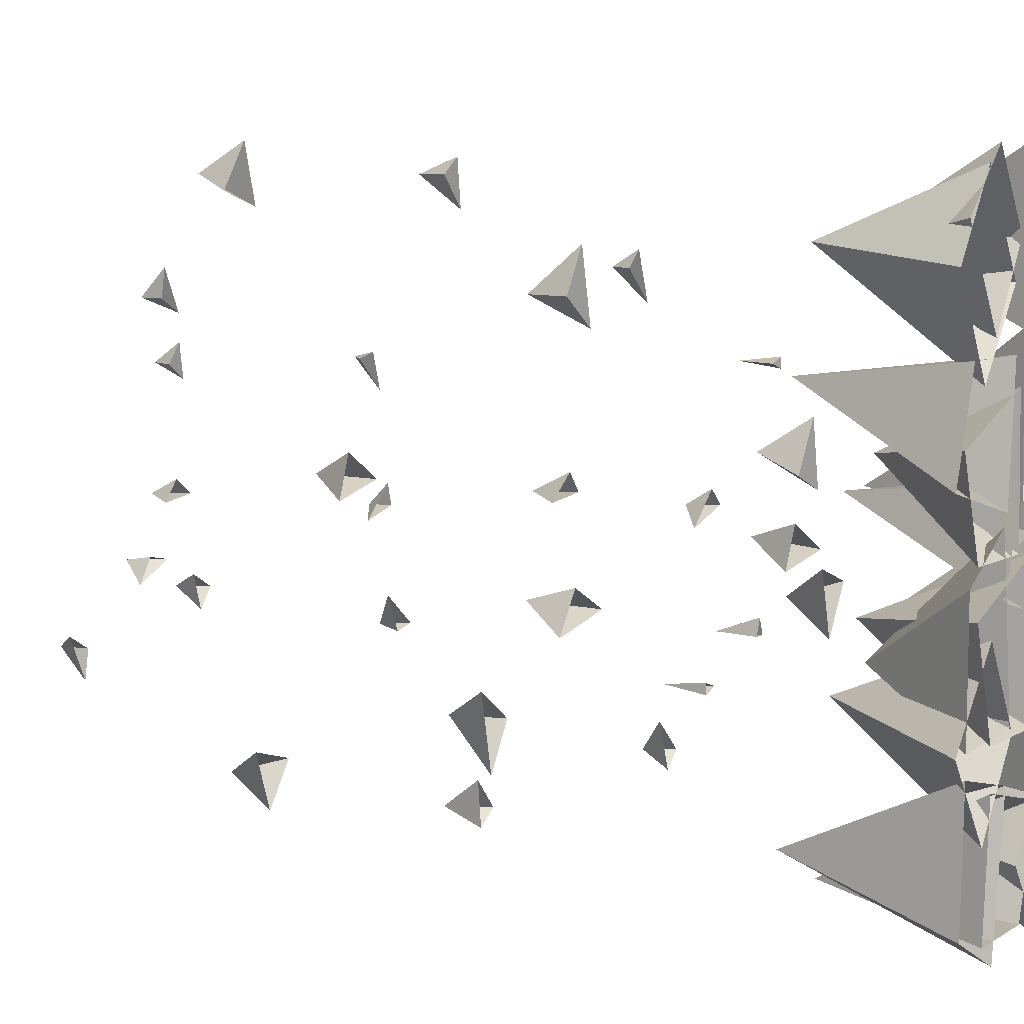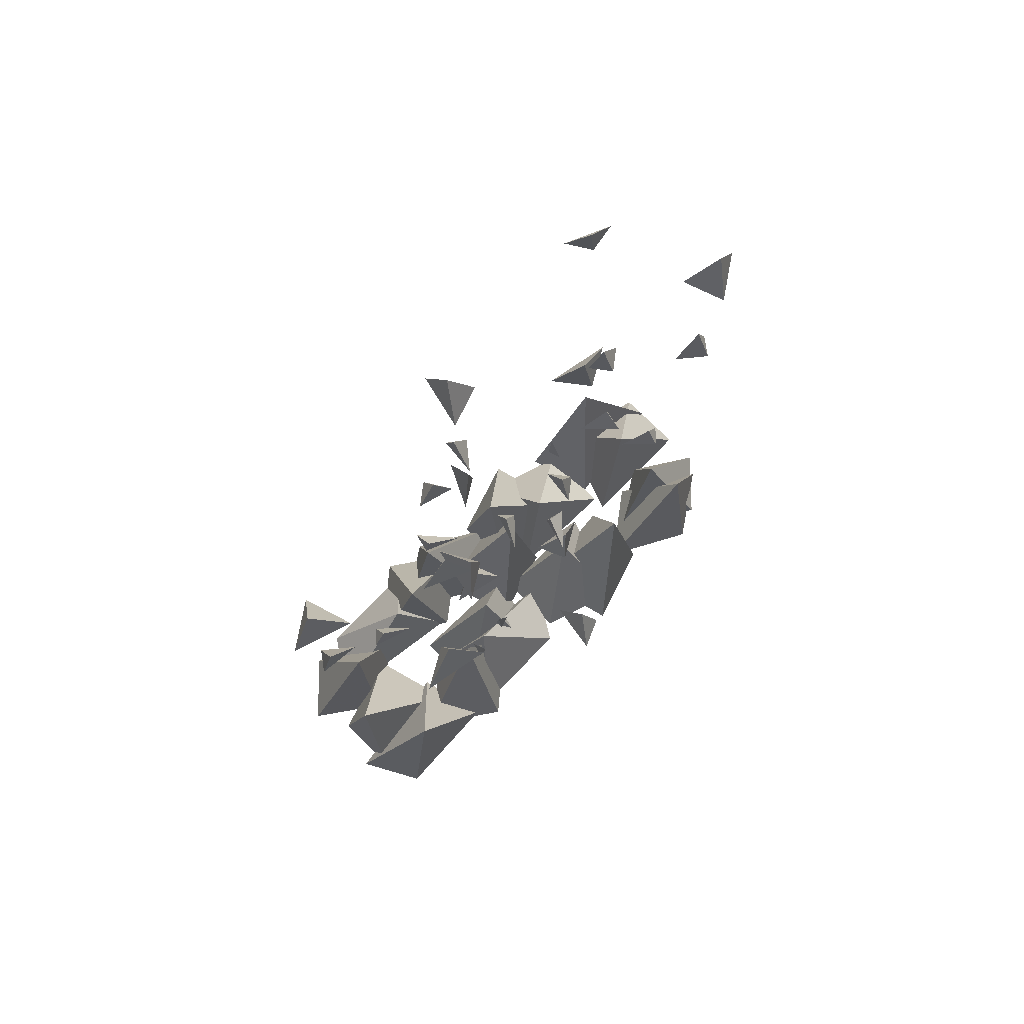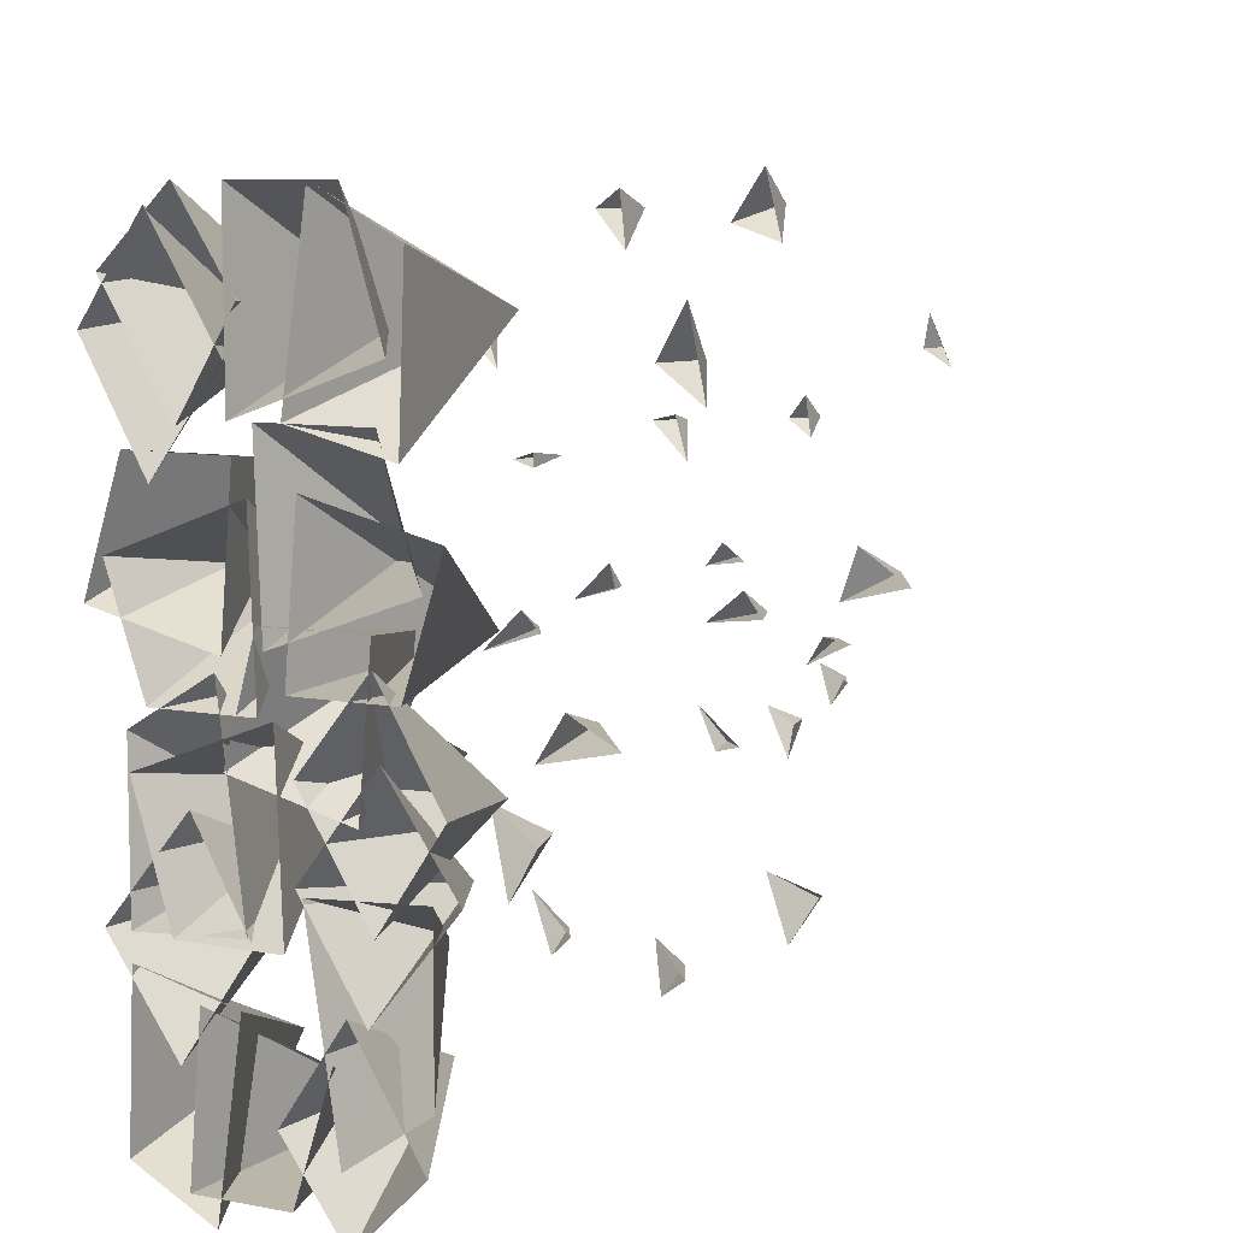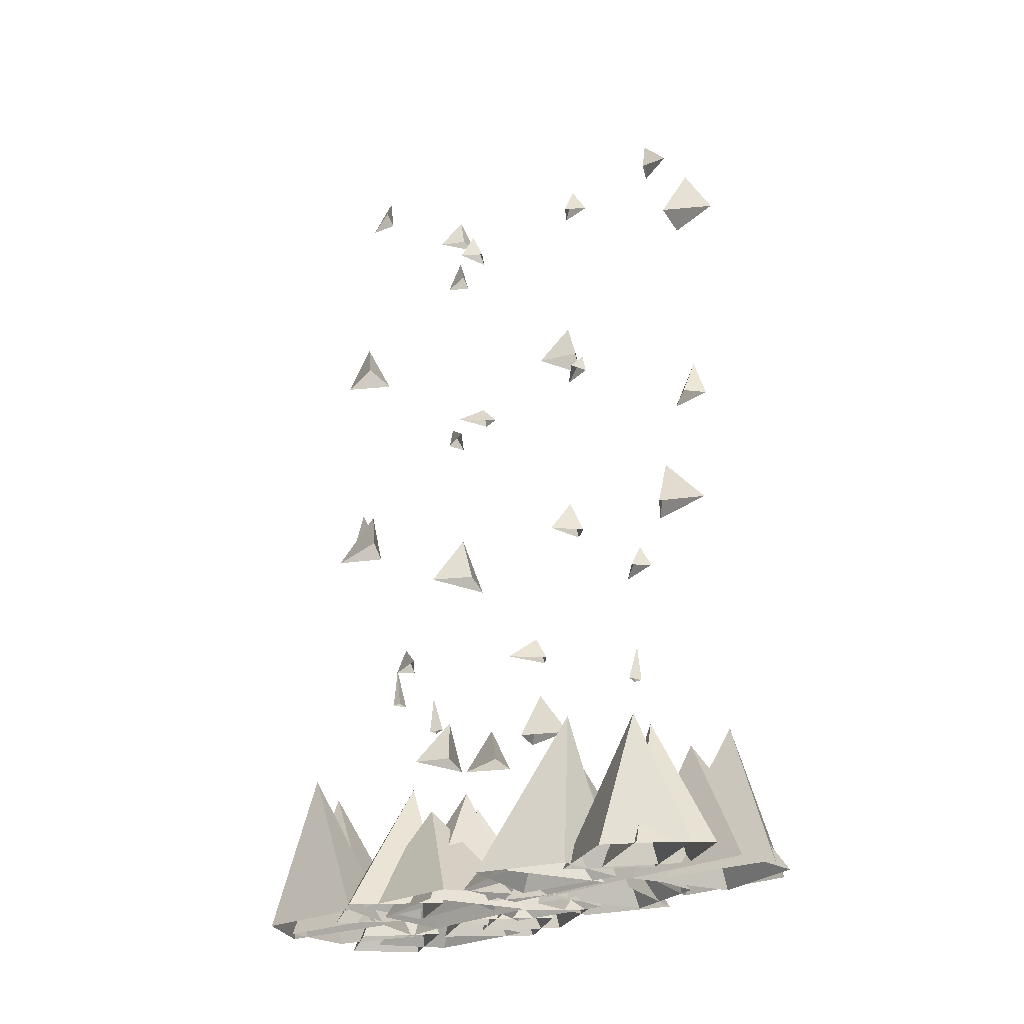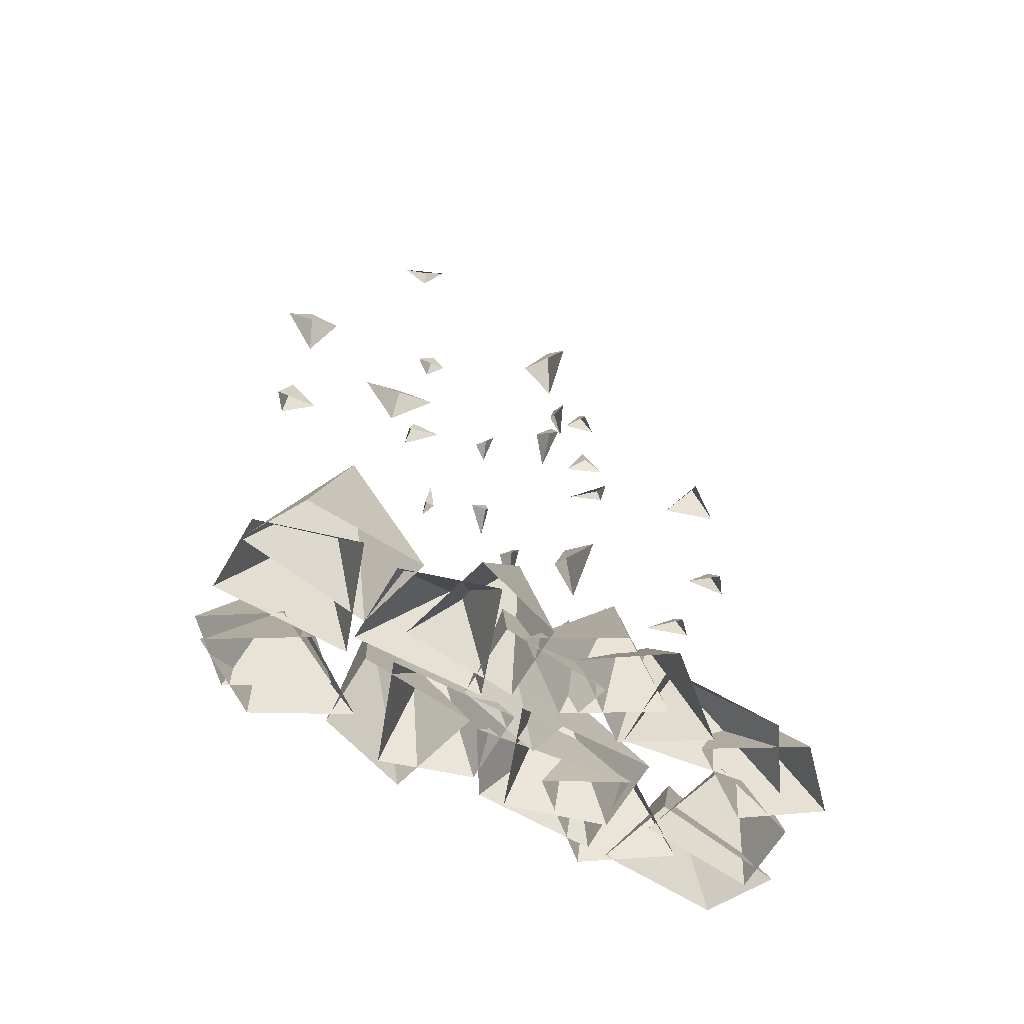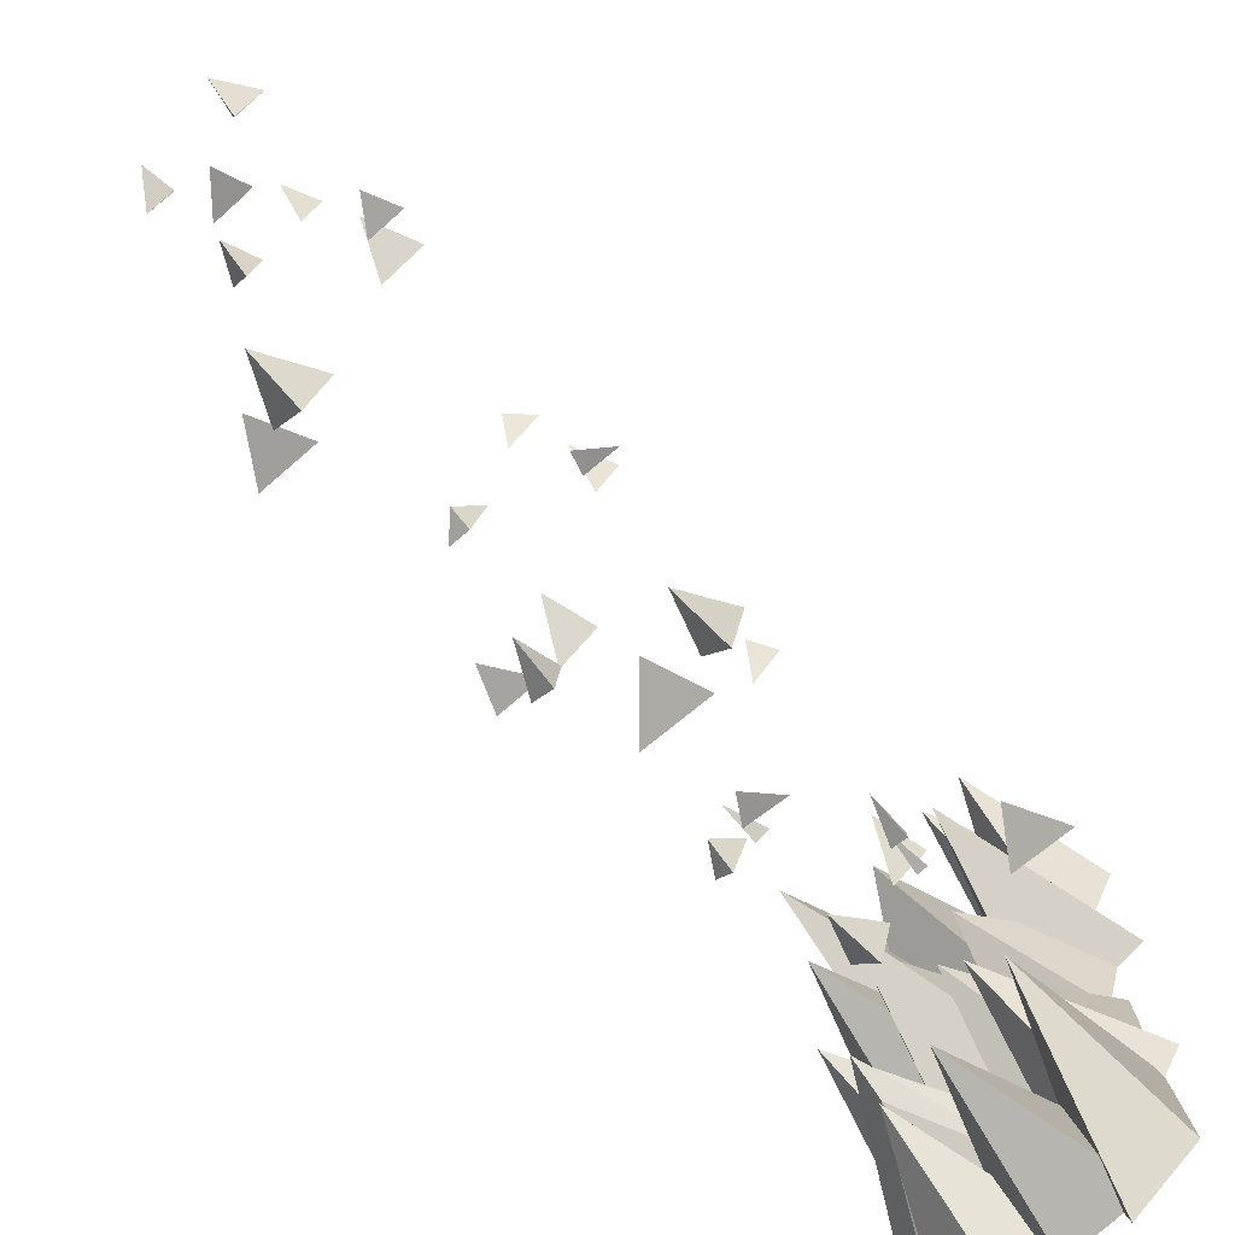
<metadata>
{"format":"obj","ext":"obj","renderer":"f3d","projection":"perspective","resolution":1024,"background":"white","views":[{"elev":7.6,"azim":-57.2,"up":"+Z"},{"elev":76.7,"azim":-135.6,"up":"+Y"},{"elev":8.4,"azim":27.9,"up":"+Z"},{"elev":-24.4,"azim":-47.3,"up":"+Y"},{"elev":-64.2,"azim":59.8,"up":"+Y"},{"elev":-76.9,"azim":-138.2,"up":"+Z"}]}
</metadata>
<code>
v -0.3672 0.7656 -0.2656
v -0.3828 0.6875 -0.3359
v -0.3438 0.6875 -0.2656
v -0.4062 0.6875 -0.2188
v -0.2422 0.8594 -0.4297
v -0.25 0.7969 -0.3828
v -0.2422 0.7969 -0.4531
v -0.2109 0.7969 -0.4297
v -0.2422 0.9688 -0.1797
v -0.2422 0.9375 -0.1875
v -0.2109 0.9375 -0.1797
v -0.2656 0.9375 -0.1328
v -0.2422 1.242 -0.4297
v -0.25 1.164 -0.4766
v -0.2031 1.164 -0.4062
v -0.2812 1.164 -0.3828
v -0.25 1.336 -0.1562
v -0.2656 1.289 -0.1328
v -0.25 1.289 -0.1875
v -0.2266 1.289 -0.1562
v -0.3672 1.461 -0.2422
v -0.3672 1.414 -0.2891
v -0.3594 1.414 -0.2422
v -0.3984 1.414 -0.2188
v -0.3828 0.2656 -0.375
v -0.4141 0.007812 -0.4453
v -0.3125 0.007812 -0.5
v -0.2812 0.007812 -0.2812
v -0.4062 0.007812 -0.25
v -0.1562 0.2266 -0.1875
v -0.03906 0.007812 -0.1562
v -0.125 0.007812 -0.03125
v -0.2188 0.007812 -0.1562
v -0.1406 0.007812 -0.2812
v -0.3203 0.1797 -0.1406
v -0.4062 0.007812 -0.02344
v -0.4062 0.007812 -0.2188
v -0.2734 0.007812 -0.2109
v -0.3047 0.007812 0.03906
v -0.2266 0.3359 -0.08594
v -0.2422 0.2656 -0.1328
v -0.2031 0.2656 -0.0625
v -0.2656 0.2656 -0.03906
v -0.3672 0.4375 -0.1875
v -0.3672 0.375 -0.1797
v -0.3672 0.375 -0.1953
v -0.3438 0.375 -0.1875
v -0.2266 0.5469 -0.3125
v -0.2266 0.5078 -0.3359
v -0.2031 0.5078 -0.3125
v -0.25 0.5078 -0.2656
v -0.2031 0.1797 0.1484
v -0.125 0.007812 0.2734
v -0.2578 0.007812 0.2734
v -0.25 0.007812 0.0625
v -0.07812 0.007812 0.125
v -0.3906 0.2266 0.375
v -0.375 0.007812 0.2109
v -0.2891 0.007812 0.3281
v -0.375 0.007812 0.4688
v -0.4531 0.007812 0.3516
v -0.3594 0.2656 0.2109
v -0.4062 0.007812 0.2422
v -0.4531 0.007812 0.09375
v -0.2969 0.007812 0.05469
v -0.2812 0.007812 0.2422
v -0.3125 0.3359 0.1094
v -0.2969 0.2656 0.1562
v -0.3359 0.2656 0.08594
v -0.2812 0.2656 0.0625
v -0.1719 0.4375 0.2109
v -0.1719 0.375 0.2031
v -0.1719 0.375 0.2188
v -0.1953 0.375 0.2109
v -0.3125 0.5469 0.3359
v -0.3125 0.5078 0.3594
v -0.3359 0.5078 0.3359
v -0.2891 0.5078 0.2891
v -0.1719 0.7656 0.2891
v -0.1562 0.6875 0.3594
v -0.1953 0.6875 0.2891
v -0.1328 0.6875 0.2422
v -0.2969 0.8594 0.4531
v -0.2891 0.7969 0.4062
v -0.2969 0.7969 0.4766
v -0.3281 0.7969 0.4531
v -0.2969 0.9688 0.2031
v -0.2969 0.9375 0.2109
v -0.3281 0.9375 0.2031
v -0.2812 0.9375 0.1562
v -0.2969 1.242 0.4531
v -0.2891 1.164 0.5
v -0.3359 1.164 0.4297
v -0.2656 1.164 0.4062
v -0.2891 1.336 0.1797
v -0.2812 1.289 0.1562
v -0.2891 1.289 0.2109
v -0.3125 1.289 0.1797
v -0.1719 1.461 0.2656
v -0.1719 1.414 0.3125
v -0.1797 1.414 0.2656
v -0.1406 1.414 0.2422
v -0.2344 0.2109 0.3672
v -0.1562 0 0.4922
v -0.2812 0 0.4922
v -0.2812 0 0.2734
v -0.1094 0 0.3359
v -0.2109 0.2656 0.05469
v -0.2578 0.007812 0.08594
v -0.2969 0.007812 -0.05469
v -0.1484 0.007812 -0.09375
v -0.1328 0.007812 0.08594
v -0.1797 0.2266 -0.3672
v -0.1641 0.007812 -0.5
v -0.07812 0.007812 -0.4141
v -0.1641 0.007812 -0.2734
v -0.2422 0.007812 -0.3906
v -0.125 0.2656 0.3672
v -0.09375 0.007812 0.4375
v -0.1953 0.007812 0.4922
v -0.2266 0.007812 0.2734
v -0.1016 0.007812 0.2422
v -0.3203 0.2266 -0.1875
v -0.4375 0.007812 -0.2188
v -0.3516 0.007812 -0.3438
v -0.2656 0.007812 -0.2188
v -0.3359 0.007812 -0.09375
v -0.1562 0.1797 -0.2344
v -0.07031 0.007812 -0.3516
v -0.07031 0.007812 -0.1562
v -0.2109 0.007812 -0.1641
v -0.1719 0.007812 -0.4219
v -0.3047 0.1797 0.1172
v -0.3828 0.007812 0
v -0.2578 0.007812 0
v -0.2656 0.007812 0.2031
v -0.4297 0.007812 0.1406
v -0.1172 0.2266 -0.1016
v -0.1328 0.007812 0.05469
v -0.2188 0.007812 -0.05469
v -0.1328 0.007812 -0.1953
v -0.05469 0.007812 -0.07812
v -0.1484 0.2656 0.05469
v -0.1016 0.007812 0.02344
v -0.05469 0.007812 0.1719
v -0.2109 0.007812 0.2109
v -0.2266 0.007812 0.02344
v -0.2812 0.2109 -0.09375
v -0.3516 0 -0.2188
v -0.2266 0 -0.2188
v -0.2344 0 0
v -0.3984 0 -0.0625
v -0.2734 0.2656 -0.4375
v -0.2266 0.007812 -0.4688
v -0.1797 0.007812 -0.3203
v -0.3281 0.007812 -0.2812
v -0.3438 0.007812 -0.4688
v -0.3281 0.2266 0.3594
v -0.3438 0.007812 0.4922
v -0.4297 0.007812 0.4062
v -0.3438 0.007812 0.2656
v -0.2734 0.007812 0.3828
v -0.4453 0.2734 0.02344
v -0.3984 0.2031 0.007812
v -0.4688 0.2031 0.04688
v -0.4922 0.2031 -0.007812
v -0.3438 0.375 -0.1172
v -0.3516 0.3125 -0.1172
v -0.3359 0.3125 -0.1172
v -0.3438 0.3125 -0.09375
v -0.2266 0.4844 0.02344
v -0.2031 0.4453 0.02344
v -0.2266 0.4453 0.04688
v -0.2734 0.4453 0
v -0.2734 0.7031 -0.1172
v -0.2031 0.625 -0.1328
v -0.2734 0.625 -0.09375
v -0.3125 0.625 -0.1562
v -0.1094 0.7969 0.007812
v -0.1562 0.7344 0
v -0.08594 0.7344 0.007812
v -0.1094 0.7344 0.03906
v -0.3516 0.9062 0.007812
v -0.3438 0.875 0.007812
v -0.3516 0.875 0.03906
v -0.3984 0.875 -0.007812
v -0.1094 1.18 0.007812
v -0.0625 1.102 0
v -0.1328 1.102 0.04688
v -0.1562 1.102 -0.02344
v -0.375 1.273 0
v -0.3984 1.227 -0.007812
v -0.3438 1.227 0
v -0.375 1.227 0.02344
v -0.2891 1.398 -0.1172
v -0.25 1.352 -0.1172
v -0.2891 1.352 -0.1094
v -0.3125 1.352 -0.1484
f 1 2 3
f 1 3 4
f 1 4 2
f 5 6 7
f 5 7 8
f 5 8 6
f 9 10 11
f 9 11 12
f 9 12 10
f 13 14 15
f 13 15 16
f 13 16 14
f 17 18 19
f 17 19 20
f 17 20 18
f 21 22 23
f 21 23 24
f 21 24 22
f 25 26 27
f 25 27 28
f 25 28 29
f 25 29 26
f 30 31 32
f 30 32 33
f 30 33 34
f 30 34 31
f 35 36 37
f 35 37 38
f 35 38 39
f 35 39 36
f 40 41 42
f 40 42 43
f 40 43 41
f 44 45 46
f 44 46 47
f 44 47 45
f 48 49 50
f 48 50 51
f 48 51 49
f 52 53 54
f 52 54 55
f 52 55 56
f 52 56 53
f 57 58 59
f 57 59 60
f 57 60 61
f 57 61 58
f 62 63 64
f 62 64 65
f 62 65 66
f 62 66 63
f 67 68 69
f 67 69 70
f 67 70 68
f 71 72 73
f 71 73 74
f 71 74 72
f 75 76 77
f 75 77 78
f 75 78 76
f 79 80 81
f 79 81 82
f 79 82 80
f 83 84 85
f 83 85 86
f 83 86 84
f 87 88 89
f 87 89 90
f 87 90 88
f 91 92 93
f 91 93 94
f 91 94 92
f 95 96 97
f 95 97 98
f 95 98 96
f 99 100 101
f 99 101 102
f 99 102 100
f 103 104 105
f 103 105 106
f 103 106 107
f 103 107 104
f 108 109 110
f 108 110 111
f 108 111 112
f 108 112 109
f 113 114 115
f 113 115 116
f 113 116 117
f 113 117 114
f 118 119 120
f 118 120 121
f 118 121 122
f 118 122 119
f 123 124 125
f 123 125 126
f 123 126 127
f 123 127 124
f 128 129 130
f 128 130 131
f 128 131 132
f 128 132 129
f 133 134 135
f 133 135 136
f 133 136 137
f 133 137 134
f 138 139 140
f 138 140 141
f 138 141 142
f 138 142 139
f 143 144 145
f 143 145 146
f 143 146 147
f 143 147 144
f 148 149 150
f 148 150 151
f 148 151 152
f 148 152 149
f 153 154 155
f 153 155 156
f 153 156 157
f 153 157 154
f 158 159 160
f 158 160 161
f 158 161 162
f 158 162 159
f 163 164 165
f 163 165 166
f 163 166 164
f 167 168 169
f 167 169 170
f 167 170 168
f 171 172 173
f 171 173 174
f 171 174 172
f 175 176 177
f 175 177 178
f 175 178 176
f 179 180 181
f 179 181 182
f 179 182 180
f 183 184 185
f 183 185 186
f 183 186 184
f 187 188 189
f 187 189 190
f 187 190 188
f 191 192 193
f 191 193 194
f 191 194 192
f 195 196 197
f 195 197 198
f 195 198 196

</code>
